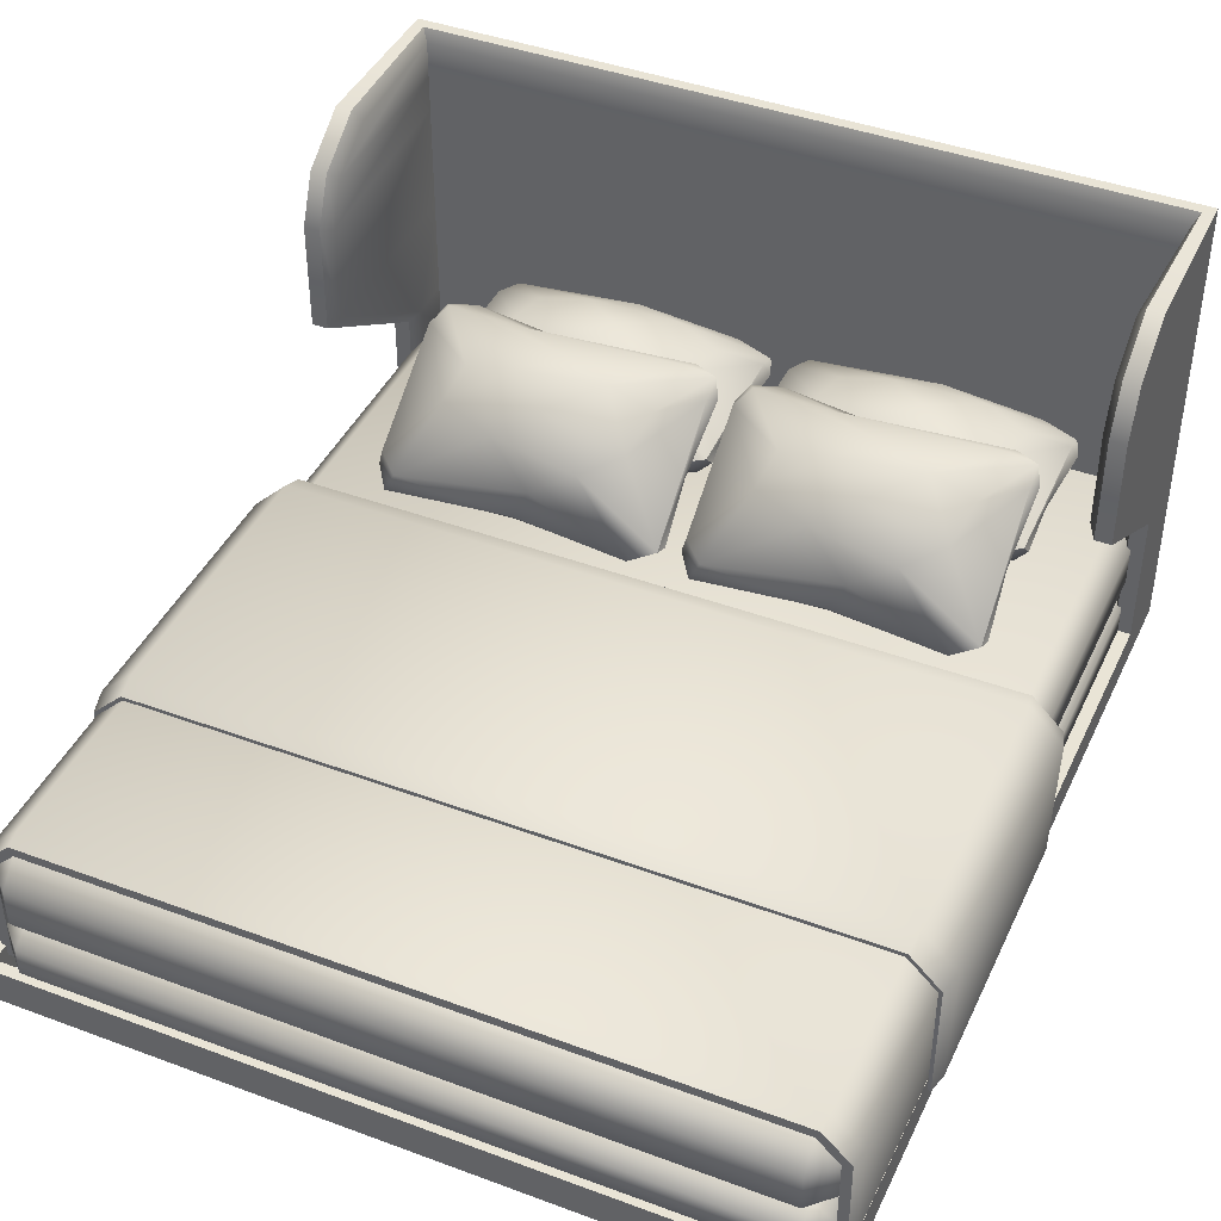
<metadata>
{"format":"obj","ext":"obj","renderer":"f3d","projection":"perspective","resolution":1024,"background":"white","views":[{"elev":42.5,"azim":23.9,"up":"+Y"}]}
</metadata>
<code>
g bed.012_Cube.784
v -4.675 -1.625 4.075
v -4.3 0.26 4.081
v -4.681 -0.1201 4.08
v -4.672 -1.623 0.2505
v -4.299 0.2572 0.245
v -4.678 -0.1212 0.2456
v 4.689 -1.625 4.075
v 4.314 0.26 4.081
v 4.695 -0.1201 4.08
v 4.687 -1.623 0.2505
v 4.313 0.2572 0.245
v 4.692 -0.1212 0.2455
v -4.423 -1.625 4.075
v -4.196 0.008528 4.099
v -4.429 -0.2251 4.099
v -4.425 -1.623 0.2505
v -4.197 0.01144 0.2273
v -4.431 -0.2239 0.2277
v 4.437 -1.625 4.075
v 4.21 0.008528 4.099
v 4.443 -0.2251 4.099
v 4.439 -1.623 0.2505
v 4.211 0.01144 0.2273
v 4.446 -0.2239 0.2277
v -4.724 -1.674 3.806
v -4.724 -1.674 0.4665
v -4.329 0.3296 3.805
v -4.329 0.3292 0.4672
v -4.749 -0.09122 0.4681
v -4.75 -0.09104 3.805
v 4.738 -1.674 0.4665
v 4.739 -1.674 3.806
v 4.343 0.3292 0.4672
v 4.343 0.3296 3.805
v 4.764 -0.09104 3.805
v 4.764 -0.09122 0.4681
v -4.373 -1.675 3.806
v -4.374 -1.675 0.4666
v -4.158 -0.08298 3.806
v -4.158 -0.0825 0.4662
v -4.338 -0.2632 0.4671
v -4.338 -0.2634 3.805
v 4.388 -1.675 0.4665
v 4.388 -1.675 3.806
v 4.172 -0.0825 0.4662
v 4.172 -0.08298 3.806
v 4.352 -0.2634 3.805
v 4.352 -0.2632 0.4671
v -4.22 -1.632 6.29
v -4.22 -1.46 6.558
v -4.488 -1.46 6.29
v -4.22 -1.073 6.558
v -4.22 -0.9001 6.29
v -4.488 -1.073 6.29
v -4.22 -1.632 -3.779
v -4.488 -1.46 -3.779
v -4.22 -1.46 -4.047
v -4.22 -0.9001 -3.779
v -4.22 -1.073 -4.047
v -4.488 -1.073 -3.779
v 4.235 -1.632 6.29
v 4.503 -1.46 6.29
v 4.235 -1.46 6.558
v 4.235 -0.9001 6.29
v 4.235 -1.073 6.558
v 4.503 -1.073 6.29
v 4.235 -1.632 -3.779
v 4.235 -1.46 -4.047
v 4.503 -1.46 -3.779
v 4.235 -0.9001 -3.779
v 4.503 -1.073 -3.779
v 4.235 -1.073 -4.047
v -4.22 -0.9348 6.29
v -4.22 -0.6669 6.558
v -4.488 -0.6669 6.29
v -4.22 -0.2001 6.558
v -4.22 0.06787 6.29
v -4.488 -0.2001 6.29
v -4.22 -0.9348 -3.779
v -4.488 -0.6669 -3.779
v -4.22 -0.6669 -4.047
v -4.22 0.06787 -3.779
v -4.22 -0.2001 -4.047
v -4.488 -0.2001 -3.779
v 4.235 -0.9348 6.29
v 4.503 -0.6669 6.29
v 4.235 -0.6669 6.558
v 4.235 0.06787 6.29
v 4.235 -0.2001 6.558
v 4.503 -0.2001 6.29
v 4.235 -0.9348 -3.779
v 4.235 -0.6669 -4.047
v 4.503 -0.6669 -3.779
v 4.235 0.06787 -3.779
v 4.503 -0.2001 -3.779
v 4.235 -0.2001 -4.047
v -4.608 -1.559 6.299
v -4.266 0.1787 6.299
v -4.599 -0.1542 6.299
v -4.608 -1.559 3.885
v -4.266 0.1787 3.885
v -4.599 -0.1542 3.885
v 4.623 -1.559 6.299
v 4.28 0.1787 6.299
v 4.613 -0.1542 6.299
v 4.623 -1.559 3.885
v 4.28 0.1787 3.885
v 4.613 -0.1542 3.885
v -4.488 -1.559 6.299
v -4.22 0.06787 6.299
v -4.488 -0.2001 6.299
v -4.488 -1.559 3.885
v -4.22 0.06787 3.885
v -4.488 -0.2001 3.885
v 4.503 -1.559 6.299
v 4.235 0.06787 6.299
v 4.503 -0.2001 6.299
v 4.503 -1.559 3.885
v 4.235 0.06787 3.885
v 4.503 -0.2001 3.885
v -4.637 -1.587 6.098
v -4.637 -1.587 4.034
v -4.282 0.2159 6.098
v -4.282 0.2159 4.034
v -4.636 -0.1385 4.034
v -4.636 -0.1385 6.098
v 4.651 -1.587 4.034
v 4.651 -1.587 6.098
v 4.296 0.2159 4.034
v 4.296 0.2159 6.098
v 4.65 -0.1385 6.098
v 4.65 -0.1385 4.034
v -4.46 -1.587 6.098
v -4.46 -1.587 4.034
v -4.205 0.03073 6.098
v -4.205 0.03073 4.034
v -4.451 -0.2155 4.034
v -4.451 -0.2155 6.098
v 4.474 -1.587 4.034
v 4.474 -1.587 6.098
v 4.219 0.03073 4.034
v 4.219 0.03073 6.098
v 4.465 -0.2155 6.098
v 4.465 -0.2155 4.034
v -3.355 0.2154 -3.472
v -0.234 0.2879 -1.65
v -3.55 0.6178 -3.431
v -3.414 0.4874 -1.457
v -3.491 0.4468 -3.744
v -0.1192 0.5288 -1.627
v -1.762 0.09966 -1.777
v -3.396 0.6229 -3.68
v -2.399 0.7651 -3.622
v -0.4687 0.5978 -3.731
v -0.4289 0.5051 -1.445
v -1.845 0.3657 -3.691
v -3.3 0.3212 -3.758
v -1.894 0.2895 -1.594
v -1.84 0.5495 -1.556
v -0.5282 0.3258 -1.488
v -1.115 1.086 -2.086
v -1.619 0.9486 -1.78
v -2.881 1.089 -2.491
v -2.171 1.195 -2.23
v -3.289 0.6833 -1.607
v -1.886 0.1056 -3.487
v -0.2679 0.2732 -3.643
v -3.553 0.6086 -1.851
v -0.1443 0.5986 -3.41
v -1.68 1.038 -3.352
v -1.115 1.086 -3.165
v -2.171 1.195 -3.022
v -2.771 1.083 -2.954
v -1.851 0.009762 -2.196
v -1.694 1.271 -2.626
v -0.6716 1.019 -2.468
v -0.1465 0.3834 -2.534
v -3.555 0.3834 -2.717
v -2.757 0.05046 -2.398
v -3.451 0.2572 -1.702
v -3.165 0.2779 -1.536
v -3.619 0.4028 -1.751
v -3.102 0.5006 -3.804
v -0.08309 0.4028 -3.501
v -0.4389 0.436 -3.817
v -0.6334 0.1154 -2.163
v -1.416 0.01917 -3.175
v -0.1614 0.4856 -3.714
v -0.5695 0.9316 -3.039
v -0.09051 0.405 -1.732
v -3.611 0.405 -3.52
v 0.3599 0.2154 -3.472
v 3.481 0.2879 -1.65
v 0.1647 0.6178 -3.431
v 0.3011 0.4874 -1.457
v 0.2239 0.4468 -3.744
v 3.596 0.5288 -1.627
v 1.953 0.09966 -1.778
v 0.3186 0.6229 -3.68
v 1.316 0.7651 -3.622
v 3.246 0.5978 -3.731
v 3.286 0.5051 -1.445
v 1.87 0.3657 -3.691
v 0.4149 0.3212 -3.758
v 1.821 0.2895 -1.594
v 1.875 0.5495 -1.556
v 3.187 0.3258 -1.488
v 2.6 1.086 -2.086
v 2.096 0.9486 -1.78
v 0.8344 1.089 -2.491
v 1.544 1.195 -2.23
v 0.4255 0.6833 -1.607
v 1.829 0.1056 -3.487
v 3.447 0.2732 -3.643
v 0.1622 0.6086 -1.851
v 3.571 0.5986 -3.41
v 2.035 1.038 -3.352
v 2.6 1.086 -3.165
v 1.544 1.195 -3.022
v 0.9441 1.083 -2.954
v 1.864 0.009762 -2.196
v 2.021 1.271 -2.626
v 3.043 1.019 -2.468
v 3.568 0.3834 -2.534
v 0.1594 0.3834 -2.717
v 0.9576 0.05046 -2.398
v 0.2639 0.2572 -1.702
v 0.5502 0.2779 -1.536
v 0.09605 0.4028 -1.751
v 0.6128 0.5006 -3.804
v 3.632 0.4028 -3.501
v 3.276 0.436 -3.817
v 3.082 0.1154 -2.163
v 2.299 0.01917 -3.175
v 3.553 0.4856 -3.714
v 3.145 0.9316 -3.039
v 3.624 0.405 -1.732
v 0.1035 0.405 -3.52
v -3.355 1.07 -1.925
v -0.234 0.0672 -0.4029
v -3.55 1.373 -1.658
v -3.414 0.1169 -0.1299
v -3.491 1.417 -2.012
v -0.1192 0.2495 -0.2438
v -1.762 -0.0116 -0.6161
v -3.396 1.522 -1.857
v -2.399 1.604 -1.728
v -0.4687 1.532 -1.914
v -0.4289 0.1239 -0.1093
v -1.845 1.32 -2.016
v -3.3 1.323 -2.097
v -1.894 0.03569 -0.3563
v -1.84 0.2247 -0.1738
v -0.5282 0.003322 -0.2489
v -1.115 0.9698 -0.2925
v -1.619 0.6798 -0.1236
v -2.881 1.208 -0.6189
v -2.171 1.142 -0.3457
v -3.289 0.3636 -0.1377
v -1.886 0.9896 -2.002
v -0.2679 1.217 -2.031
v -3.553 0.445 -0.3796
v -0.1443 1.345 -1.652
v -1.68 1.669 -1.348
v -1.115 1.599 -1.169
v -2.171 1.603 -0.9894
v -2.771 1.473 -0.9991
v -1.851 0.159 -1.008
v -1.694 1.434 -0.6232
v -0.6716 1.138 -0.6417
v -0.1465 0.66 -1.066
v -3.555 0.7667 -1.215
v -2.757 0.3102 -1.149
v -3.451 0.07229 -0.4627
v -3.165 -0.007315 -0.3162
v -3.619 0.2191 -0.4176
v -3.102 1.495 -2.03
v -0.08307 1.239 -1.84
v -0.4389 1.45 -2.077
v -0.6334 0.226 -0.9205
v -1.416 0.7371 -1.798
v -0.1614 1.431 -1.965
v -0.5695 1.4 -1.156
v -0.0905 0.21 -0.4012
v -3.611 1.252 -1.854
v 0.3599 1.07 -1.925
v 3.481 0.0672 -0.4029
v 0.1647 1.373 -1.658
v 0.3011 0.1169 -0.1299
v 0.224 1.417 -2.012
v 3.596 0.2495 -0.2438
v 1.953 -0.0116 -0.6161
v 0.3186 1.522 -1.857
v 1.316 1.604 -1.728
v 3.246 1.532 -1.914
v 3.286 0.1239 -0.1093
v 1.87 1.32 -2.016
v 0.4149 1.323 -2.097
v 1.821 0.03569 -0.3563
v 1.875 0.2247 -0.1738
v 3.187 0.003322 -0.2489
v 2.6 0.9698 -0.2925
v 2.096 0.6798 -0.1236
v 0.8344 1.208 -0.6189
v 1.544 1.142 -0.3457
v 0.4255 0.3636 -0.1377
v 1.829 0.9896 -2.002
v 3.447 1.217 -2.031
v 0.1622 0.445 -0.3796
v 3.571 1.345 -1.652
v 2.035 1.669 -1.348
v 2.6 1.599 -1.169
v 1.544 1.603 -0.9894
v 0.9441 1.473 -0.999
v 1.864 0.159 -1.008
v 2.021 1.434 -0.6232
v 3.043 1.138 -0.6417
v 3.568 0.66 -1.066
v 0.1594 0.7667 -1.215
v 0.9576 0.3102 -1.149
v 0.2639 0.07229 -0.4627
v 0.5502 -0.007315 -0.3162
v 0.09606 0.2191 -0.4176
v 0.6128 1.495 -2.03
v 3.632 1.239 -1.84
v 3.276 1.45 -2.077
v 3.082 0.226 -0.9205
v 2.299 0.7371 -1.798
v 3.553 1.431 -1.965
v 3.145 1.4 -1.156
v 3.624 0.21 -0.4012
v 0.1035 1.252 -1.854
v -2.919 -1.753 5.94
v -2.919 -1.59 5.94
v -2.919 -1.753 6.151
v -2.919 -1.59 6.151
v -3.847 -1.753 5.94
v -3.847 -1.59 5.94
v -3.847 -1.753 6.151
v -3.847 -1.59 6.151
v -4.004 -1.753 5.94
v -4.004 -1.59 5.94
v -4.004 -1.59 6.151
v -4.004 -1.753 6.151
v -3.847 -2.343 6.151
v -3.847 -2.343 5.94
v -4.004 -2.343 6.151
v -4.004 -2.343 5.94
v 2.979 -1.753 6.151
v 2.979 -1.59 6.151
v 2.979 -1.753 5.94
v 2.979 -1.59 5.94
v 3.907 -1.753 6.151
v 3.907 -1.59 6.151
v 3.907 -1.753 5.94
v 3.907 -1.59 5.94
v 4.065 -1.753 6.151
v 4.065 -1.59 6.151
v 4.065 -1.59 5.94
v 4.065 -1.753 5.94
v 3.907 -2.343 5.94
v 3.907 -2.343 6.151
v 4.065 -2.343 5.94
v 4.065 -2.343 6.151
v -2.919 -1.781 -3.317
v -2.919 -1.618 -3.317
v -2.919 -1.781 -3.106
v -2.919 -1.618 -3.106
v -3.847 -1.781 -3.317
v -3.847 -1.618 -3.317
v -3.847 -1.781 -3.106
v -3.847 -1.618 -3.106
v -4.004 -1.781 -3.317
v -4.004 -1.618 -3.317
v -4.004 -1.618 -3.106
v -4.004 -1.781 -3.106
v -3.847 -2.343 -3.106
v -3.847 -2.343 -3.317
v -4.004 -2.343 -3.106
v -4.004 -2.343 -3.317
v 2.979 -1.781 -3.106
v 2.979 -1.618 -3.106
v 2.979 -1.781 -3.317
v 2.979 -1.618 -3.317
v 3.907 -1.781 -3.106
v 3.907 -1.618 -3.106
v 3.907 -1.781 -3.317
v 3.907 -1.618 -3.317
v 4.065 -1.781 -3.106
v 4.065 -1.618 -3.106
v 4.065 -1.618 -3.317
v 4.065 -1.781 -3.317
v 3.907 -2.343 -3.317
v 3.907 -2.343 -3.106
v 4.065 -2.343 -3.317
v 4.065 -2.343 -3.106
v -4.55 -1.417 -3.739
v -4.476 0.2517 -3.669
v 4.516 -1.417 -3.739
v 4.442 0.2517 -3.669
v -4.401 -1.266 -3.05
v -4.401 0.3354 -3.048
v 4.368 -1.266 -3.05
v 4.368 0.3354 -3.048
v -4.477 1.459 -3.668
v 4.443 1.459 -3.668
v -4.493 1.459 -0.9889
v 4.459 1.459 -0.9889
v -4.477 2.784 -3.668
v 4.443 2.784 -3.668
v -4.493 2.785 -0.9889
v 4.459 2.785 -0.9889
v -4.478 3.667 -3.668
v 4.444 3.667 -3.668
v -4.394 3.666 -1.949
v 4.361 3.666 -1.949
v -4.55 -1.865 -3.739
v 4.516 -1.865 -3.739
v -4.493 -1.865 -2.892
v 4.459 -1.865 -2.892
v -4.55 -1.417 6.51
v 4.516 -1.417 6.51
v -4.55 -1.865 6.51
v 4.516 -1.865 6.51
v -4.688 -1.417 -3.877
v -4.688 0.2509 -3.877
v 4.654 -1.417 -3.877
v 4.654 0.2509 -3.877
v -4.688 -1.417 -2.892
v -4.688 0.2509 -2.892
v 4.654 -1.417 -2.892
v 4.654 0.2509 -2.892
v -4.688 1.459 -3.877
v 4.654 1.459 -3.877
v -4.688 1.459 -0.9889
v 4.654 1.459 -0.9888
v -4.688 2.785 -3.877
v 4.654 2.785 -3.877
v -4.688 2.785 -0.9889
v 4.654 2.785 -0.9888
v -4.688 3.819 -3.877
v 4.654 3.819 -3.877
v -4.688 3.819 -1.877
v 4.654 3.819 -1.877
v -4.688 -1.865 -3.877
v 4.654 -1.865 -3.877
v -4.688 -1.865 -2.892
v 4.654 -1.865 -2.892
v -4.688 -1.417 6.648
v 4.654 -1.417 6.648
v -4.688 -1.865 6.648
v 4.654 -1.865 6.648
v 4.442 -1.266 -3.67
v -4.476 -1.266 -3.67
v -4.493 -1.417 -2.892
v -4.493 0.2509 -2.892
v 4.459 0.2509 -2.892
v 4.459 -1.417 -2.892
v -4.397 1.542 -1.142
v 4.363 1.542 -1.142
v -4.395 2.728 -1.142
v 4.361 2.728 -1.142
v -4.55 3.819 -3.739
v 4.516 3.819 -3.739
v 4.459 3.819 -1.877
v -4.493 3.819 -1.877
v -4.477 3.225 -3.668
v -4.493 3.378 -1.23
v 4.459 3.378 -1.23
v 4.444 3.225 -3.668
v -4.688 3.302 -3.877
v -4.688 3.378 -1.23
v 4.654 3.378 -1.23
v 4.654 3.302 -3.877
v -4.395 3.274 -1.343
v 4.361 3.274 -1.343
g bed.012_Material
f 32 35 9 7
f 34 27 2 8
f 26 29 6 4
f 28 5 6 29
f 34 8 9 35
f 44 19 21 47
f 46 20 14 39
f 38 16 18 41
f 40 41 18 17
f 46 47 21 20
f 2 3 15 14
f 6 5 17 18
f 9 8 20 21
f 11 12 24 23
f 26 4 16 38
f 3 1 13 15
f 4 6 18 16
f 5 11 23 17
f 12 10 22 24
f 32 7 19 44
f 7 9 21 19
f 8 2 14 20
f 10 31 43 22
f 31 32 44 43
f 1 25 37 13
f 25 26 38 37
f 23 24 48 45
f 45 48 47 46
f 14 15 42 39
f 39 42 41 40
f 13 37 42 15
f 37 38 41 42
f 23 45 40 17
f 45 46 39 40
f 22 43 48 24
f 43 44 47 48
f 11 33 36 12
f 33 34 35 36
f 2 27 30 3
f 27 28 29 30
f 1 3 30 25
f 25 30 29 26
f 11 5 28 33
f 33 28 27 34
f 10 12 36 31
f 31 36 35 32
f 63 65 52 50
f 69 71 66 62
f 70 58 53 64
f 51 54 60 56
f 57 59 72 68
f 49 50 51
f 52 53 54
f 55 56 57
f 58 59 60
f 61 62 63
f 64 65 66
f 67 68 69
f 70 71 72
f 55 49 51 56
f 50 52 54 51
f 53 58 60 54
f 59 57 56 60
f 67 55 57 68
f 58 70 72 59
f 71 69 68 72
f 61 67 69 62
f 70 64 66 71
f 65 63 62 66
f 49 61 63 50
f 64 53 52 65
f 55 67 61 49
f 87 89 76 74
f 93 95 90 86
f 94 82 77 88
f 75 78 84 80
f 81 83 96 92
f 73 74 75
f 76 77 78
f 79 80 81
f 82 83 84
f 85 86 87
f 88 89 90
f 91 92 93
f 94 95 96
f 79 73 75 80
f 74 76 78 75
f 77 82 84 78
f 83 81 80 84
f 91 79 81 92
f 82 94 96 83
f 95 93 92 96
f 85 91 93 86
f 94 88 90 95
f 89 87 86 90
f 73 85 87 74
f 88 77 76 89
f 79 91 85 73
f 128 131 105 103
f 130 123 98 104
f 122 125 102 100
f 124 101 102 125
f 130 104 105 131
f 140 115 117 143
f 142 116 110 135
f 134 112 114 137
f 136 137 114 113
f 142 143 117 116
f 98 99 111 110
f 102 101 113 114
f 105 104 116 117
f 107 108 120 119
f 122 100 112 134
f 99 97 109 111
f 100 102 114 112
f 101 107 119 113
f 108 106 118 120
f 128 103 115 140
f 103 105 117 115
f 104 98 110 116
f 106 127 139 118
f 127 128 140 139
f 97 121 133 109
f 121 122 134 133
f 119 120 144 141
f 141 144 143 142
f 110 111 138 135
f 135 138 137 136
f 109 133 138 111
f 133 134 137 138
f 119 141 136 113
f 141 142 135 136
f 118 139 144 120
f 139 140 143 144
f 107 129 132 108
f 129 130 131 132
f 98 123 126 99
f 123 124 125 126
f 97 99 126 121
f 121 126 125 122
f 107 101 124 129
f 129 124 123 130
f 106 108 132 127
f 127 132 131 128
f 181 180 179
f 168 165 163
f 182 148 168
f 183 152 153
f 184 188 169
f 167 185 188
f 167 156 185
f 156 183 153
f 153 154 185
f 160 159 158
f 176 161 150
f 169 176 150
f 161 162 155
f 175 164 161
f 163 164 175
f 186 151 174
f 186 187 167
f 153 170 154
f 153 152 170
f 172 175 171
f 171 189 188
f 177 150 190
f 146 177 190
f 146 190 150
f 178 147 191
f 145 178 191
f 152 173 172
f 152 147 173
f 147 168 163
f 187 179 145
f 179 180 145
f 166 145 157
f 155 160 146 150
f 163 165 164
f 165 168 148
f 180 182 178
f 180 148 182
f 178 182 168
f 159 148 181 158
f 160 155 159
f 157 149 183
f 183 149 152
f 157 183 156
f 167 184 177
f 167 188 184
f 177 184 169
f 185 154 188
f 167 166 156
f 166 157 156
f 156 153 185
f 165 148 159 162
f 180 181 148
f 181 151 158
f 151 160 158
f 159 155 162
f 163 175 172 173
f 176 175 161
f 150 161 155
f 161 164 162
f 164 165 162
f 186 146 151
f 167 146 186
f 146 160 151
f 187 186 174
f 179 174 151 181
f 187 166 167
f 170 172 171
f 170 152 172
f 176 189 171 175
f 154 171 188
f 154 170 171
f 191 149 157 145
f 189 176 169
f 188 189 169
f 146 167 177
f 177 169 150
f 152 149 191 147
f 145 180 178
f 178 168 147
f 173 147 163
f 166 187 145
f 187 174 179
f 228 227 226
f 215 212 210
f 229 195 215
f 230 199 200
f 231 235 216
f 214 232 235
f 214 203 232
f 203 230 200
f 200 201 232
f 207 206 205
f 223 208 197
f 216 223 197
f 208 209 202
f 222 211 208
f 210 211 222
f 233 198 221
f 233 234 214
f 200 217 201
f 200 199 217
f 219 222 218
f 218 236 235
f 224 197 237
f 193 224 237
f 193 237 197
f 225 194 238
f 192 225 238
f 199 220 219
f 199 194 220
f 194 215 210
f 234 226 192
f 226 227 192
f 213 192 204
f 202 207 193 197
f 210 212 211
f 212 215 195
f 227 229 225
f 227 195 229
f 225 229 215
f 206 195 228 205
f 207 202 206
f 204 196 230
f 230 196 199
f 204 230 203
f 214 231 224
f 214 235 231
f 224 231 216
f 232 201 235
f 214 213 203
f 213 204 203
f 203 200 232
f 212 195 206 209
f 227 228 195
f 228 198 205
f 198 207 205
f 206 202 209
f 210 222 219 220
f 223 222 208
f 197 208 202
f 208 211 209
f 211 212 209
f 233 193 198
f 214 193 233
f 193 207 198
f 234 233 221
f 226 221 198 228
f 234 213 214
f 217 219 218
f 217 199 219
f 223 236 218 222
f 201 218 235
f 201 217 218
f 238 196 204 192
f 236 223 216
f 235 236 216
f 193 214 224
f 224 216 197
f 199 196 238 194
f 192 227 225
f 225 215 194
f 220 194 210
f 213 234 192
f 234 221 226
f 275 274 273
f 262 259 257
f 276 242 262
f 277 246 247
f 278 282 263
f 261 279 282
f 261 250 279
f 250 277 247
f 247 248 279
f 254 253 252
f 270 255 244
f 263 270 244
f 255 256 249
f 269 258 255
f 257 258 269
f 280 245 268
f 280 281 261
f 247 264 248
f 247 246 264
f 266 269 265
f 265 283 282
f 271 244 284
f 240 271 284
f 240 284 244
f 272 241 285
f 239 272 285
f 246 267 266
f 246 241 267
f 241 262 257
f 281 273 239
f 273 274 239
f 260 239 251
f 249 254 240 244
f 257 259 258
f 259 262 242
f 274 276 272
f 274 242 276
f 272 276 262
f 253 242 275 252
f 254 249 253
f 251 243 277
f 277 243 246
f 251 277 250
f 261 278 271
f 261 282 278
f 271 278 263
f 279 248 282
f 261 260 250
f 260 251 250
f 250 247 279
f 259 242 253 256
f 274 275 242
f 275 245 252
f 245 254 252
f 253 249 256
f 257 269 266 267
f 270 269 255
f 244 255 249
f 255 258 256
f 258 259 256
f 280 240 245
f 261 240 280
f 240 254 245
f 281 280 268
f 273 268 245 275
f 281 260 261
f 264 266 265
f 264 246 266
f 270 283 265 269
f 248 265 282
f 248 264 265
f 285 243 251 239
f 283 270 263
f 282 283 263
f 240 261 271
f 271 263 244
f 246 243 285 241
f 239 274 272
f 272 262 241
f 267 241 257
f 260 281 239
f 281 268 273
f 322 321 320
f 309 306 304
f 323 289 309
f 324 293 294
f 325 329 310
f 308 326 329
f 308 297 326
f 297 324 294
f 294 295 326
f 301 300 299
f 317 302 291
f 310 317 291
f 302 303 296
f 316 305 302
f 304 305 316
f 327 292 315
f 327 328 308
f 294 311 295
f 294 293 311
f 313 316 312
f 312 330 329
f 318 291 331
f 287 318 331
f 287 331 291
f 319 288 332
f 286 319 332
f 293 314 313
f 293 288 314
f 288 309 304
f 328 320 286
f 320 321 286
f 307 286 298
f 296 301 287 291
f 304 306 305
f 306 309 289
f 321 323 319
f 321 289 323
f 319 323 309
f 300 289 322 299
f 301 296 300
f 298 290 324
f 324 290 293
f 298 324 297
f 308 325 318
f 308 329 325
f 318 325 310
f 326 295 329
f 308 307 297
f 307 298 297
f 297 294 326
f 306 289 300 303
f 321 322 289
f 322 292 299
f 292 301 299
f 300 296 303
f 304 316 313 314
f 317 316 302
f 291 302 296
f 302 305 303
f 305 306 303
f 327 287 292
f 308 287 327
f 287 301 292
f 328 327 315
f 320 315 292 322
f 328 307 308
f 311 313 312
f 311 293 313
f 317 330 312 316
f 295 312 329
f 295 311 312
f 332 290 298 286
f 330 317 310
f 329 330 310
f 287 308 318
f 318 310 291
f 293 290 332 288
f 286 321 319
f 319 309 288
f 314 288 304
f 307 328 286
f 328 315 320
f 335 333 334 336
f 337 339 345 346
f 335 336 340 339
f 333 335 339 337
f 334 333 337 338
f 336 334 338 340
f 344 343 342 341
f 338 337 341 342
f 340 338 342 343
f 339 340 343 344
f 346 345 347 348
f 341 337 346 348
f 339 344 347 345
f 344 341 348 347
f 351 349 350 352
f 353 355 361 362
f 351 352 356 355
f 349 351 355 353
f 350 349 353 354
f 352 350 354 356
f 360 359 358 357
f 354 353 357 358
f 356 354 358 359
f 355 356 359 360
f 362 361 363 364
f 357 353 362 364
f 355 360 363 361
f 360 357 364 363
f 367 365 366 368
f 369 371 377 378
f 367 368 372 371
f 365 367 371 369
f 366 365 369 370
f 368 366 370 372
f 376 375 374 373
f 370 369 373 374
f 372 370 374 375
f 371 372 375 376
f 378 377 379 380
f 373 369 378 380
f 371 376 379 377
f 376 373 380 379
f 383 381 382 384
f 385 387 393 394
f 383 384 388 387
f 381 383 387 385
f 382 381 385 386
f 384 382 386 388
f 392 391 390 389
f 386 385 389 390
f 388 386 390 391
f 387 388 391 392
f 394 393 395 396
f 389 385 394 396
f 387 392 395 393
f 392 389 396 395
f 453 400 398 454
f 400 453 403 404
f 454 398 402 401
f 402 398 405 459
f 400 404 460 406
f 398 400 406 405
f 459 405 409 461
f 406 460 462 410
f 405 406 410 409
f 475 467 413 415
f 470 476 416 414
f 467 470 414 413
f 397 455 419 417
f 458 399 418 420
f 399 397 417 418
f 458 420 424 422
f 419 455 421 423
f 422 424 423 421
f 427 425 426 428
f 428 432 431 427
f 425 429 430 426
f 430 435 433 426
f 428 434 436 432
f 426 433 434 428
f 435 439 437 433
f 434 438 440 436
f 433 437 438 434
f 472 443 441 471
f 474 442 444 473
f 471 441 442 474
f 425 445 447 429
f 431 448 446 427
f 427 446 445 425
f 431 450 452 448
f 447 451 449 429
f 450 449 451 452
f 455 456 430 429
f 457 458 431 432
f 456 407 435 430
f 408 457 432 436
f 407 411 439 435
f 412 408 436 440
f 463 464 442 441
f 464 465 444 442
f 466 463 441 443
f 468 466 443 472
f 469 412 440 473
f 418 417 445 446
f 420 418 446 448
f 417 419 447 445
f 458 422 450 431
f 424 420 448 452
f 419 423 451 447
f 421 455 429 449
f 422 421 449 450
f 423 424 452 451
f 453 454 397 399
f 401 402 456 455
f 404 403 458 457
f 403 453 399 458
f 454 401 455 397
f 402 459 407 456
f 460 404 457 408
f 459 461 411 407
f 462 460 408 412
f 413 414 464 463
f 414 416 465 464
f 415 413 463 466
f 475 415 466 468
f 476 462 412 469
f 416 476 469 465
f 461 475 468 411
f 465 469 473 444
f 411 468 472 439
f 437 471 474 438
f 438 474 473 440
f 439 472 471 437
f 409 410 470 467
f 410 462 476 470
f 461 409 467 475

</code>
